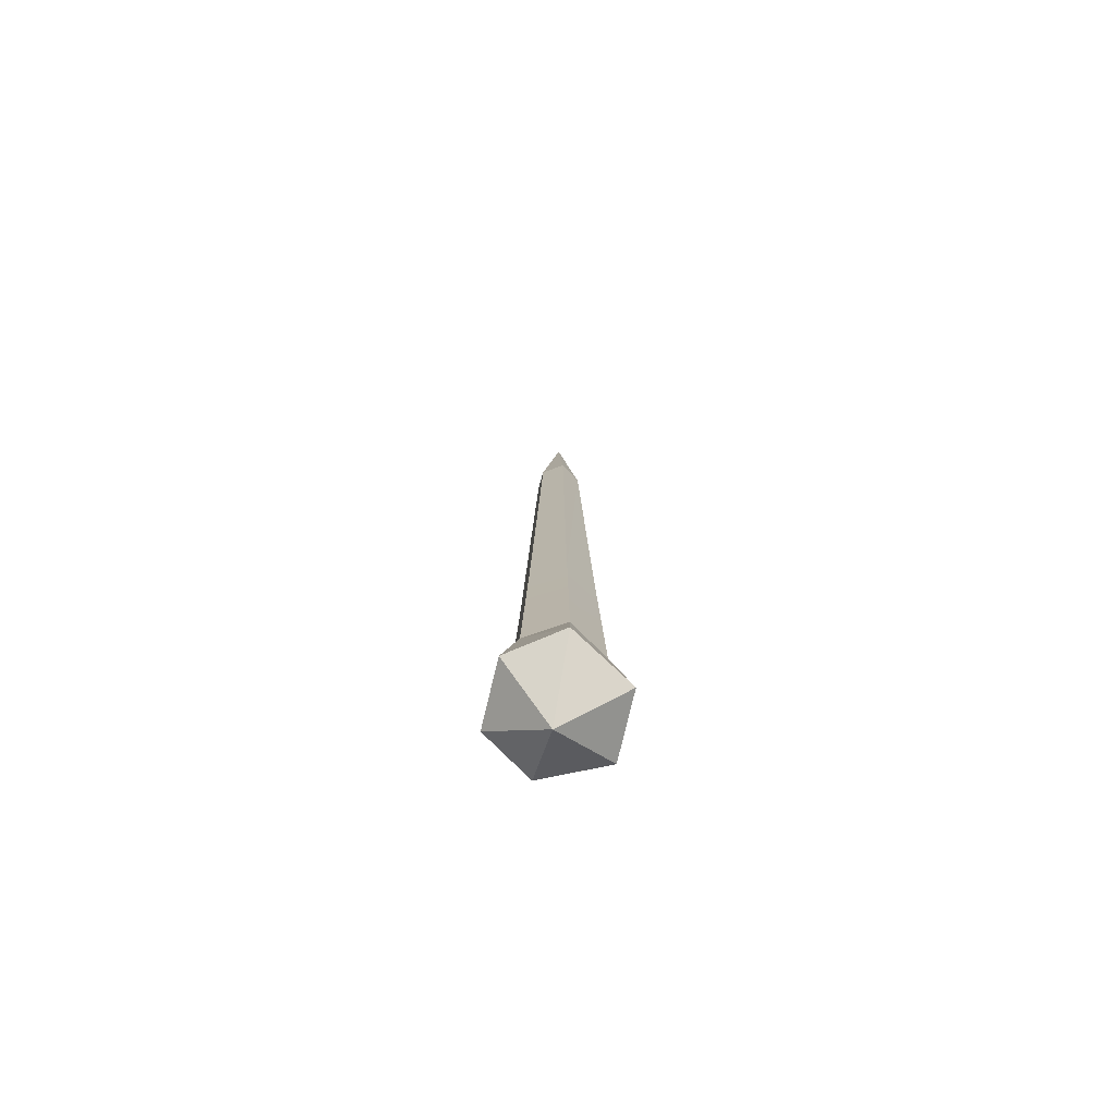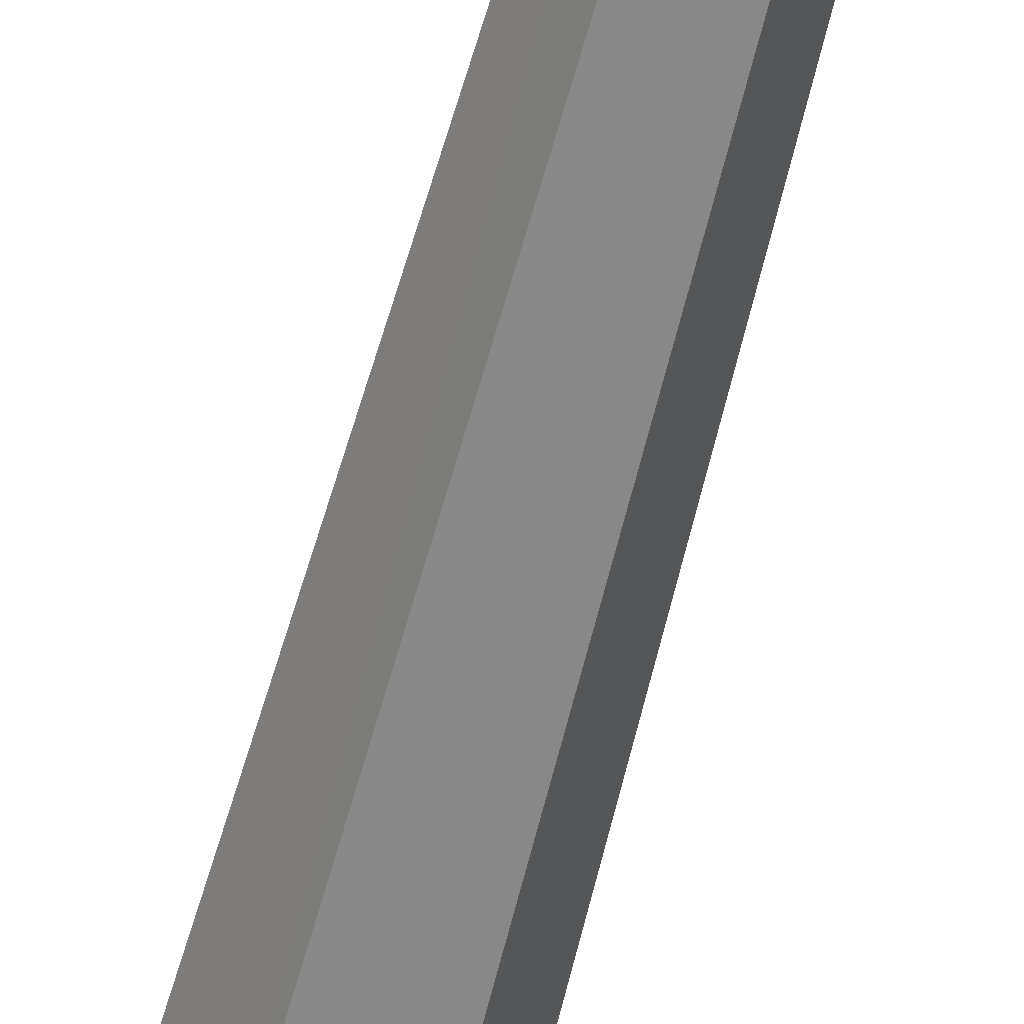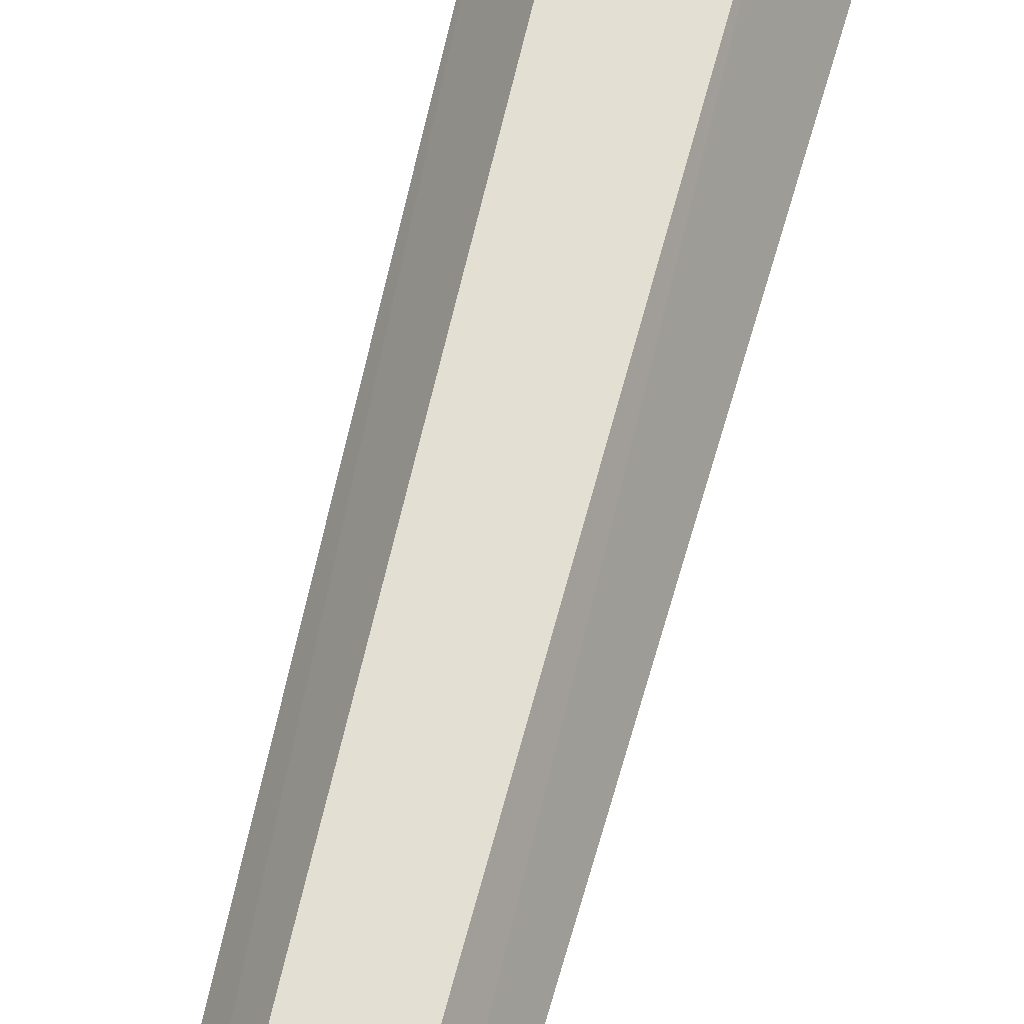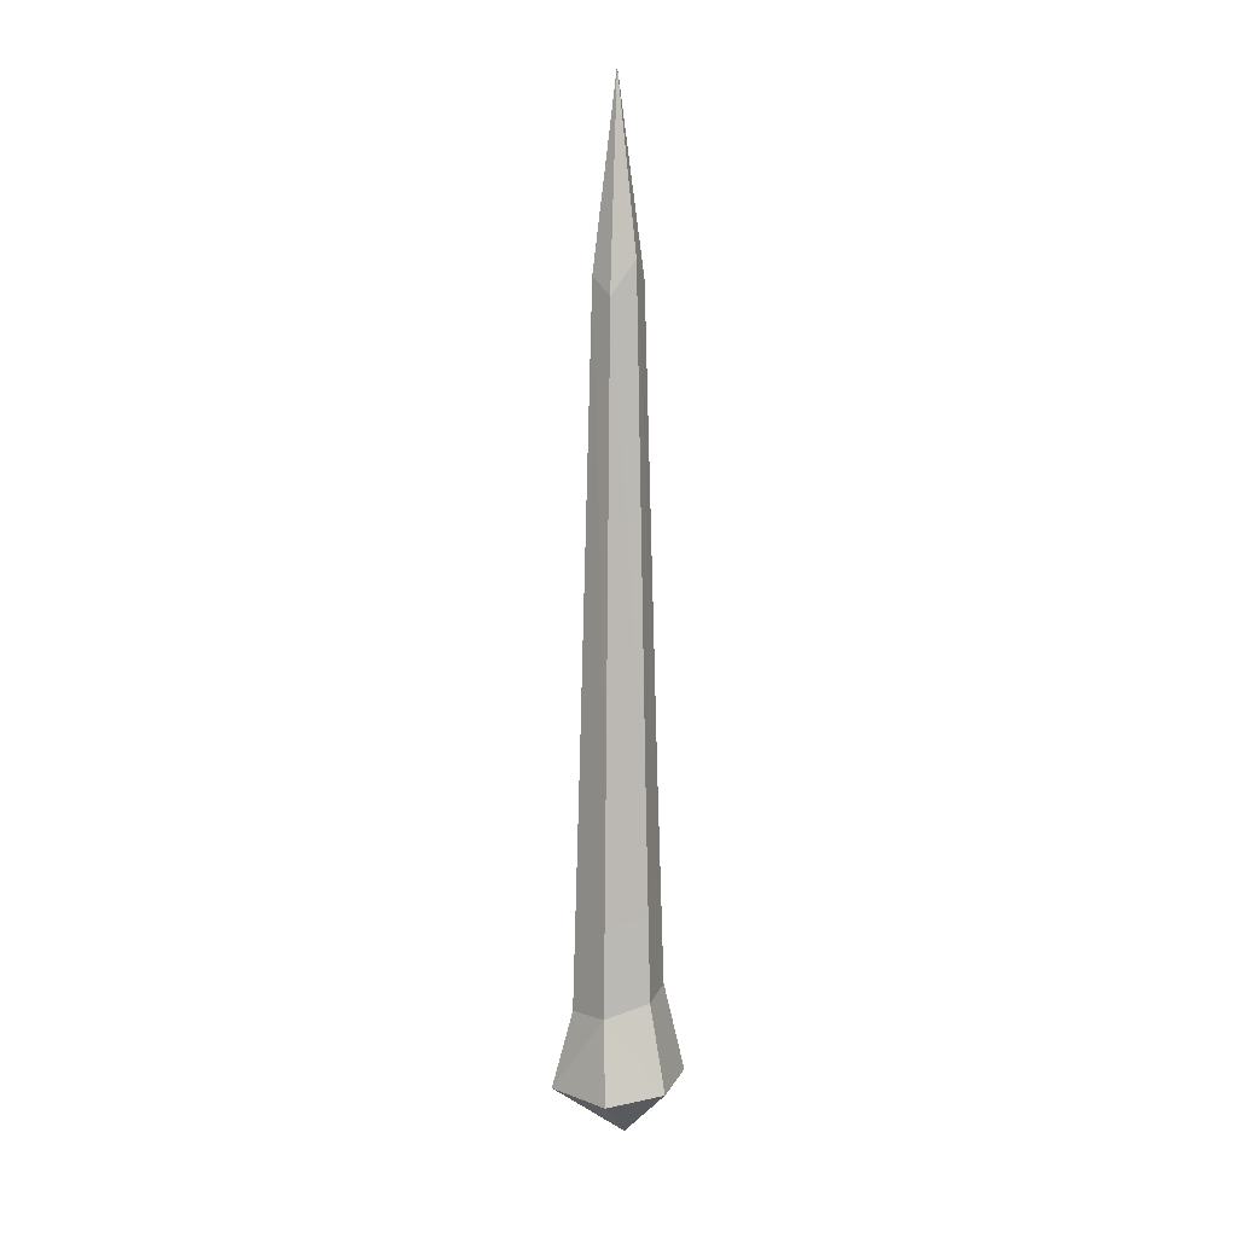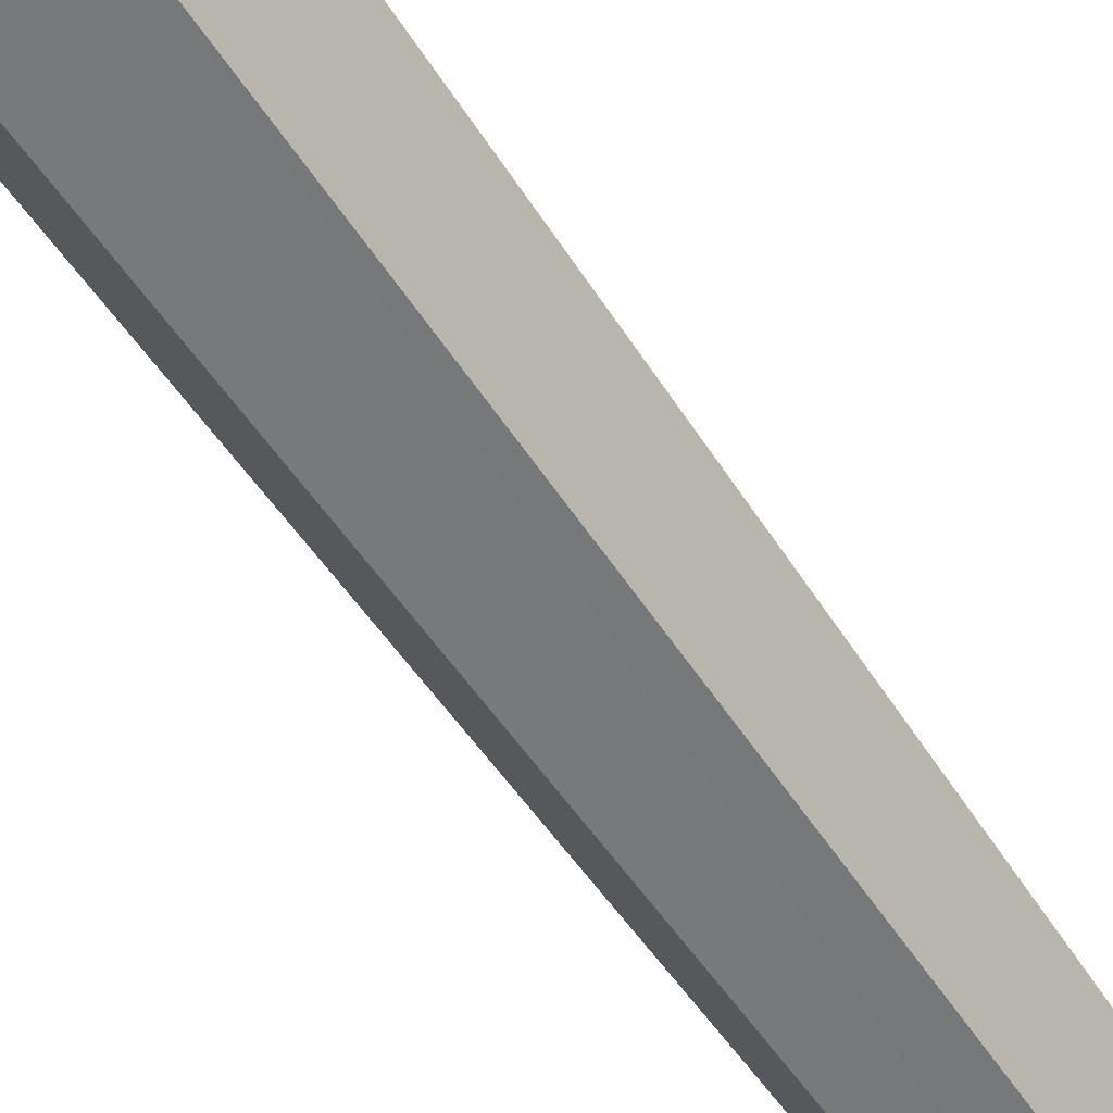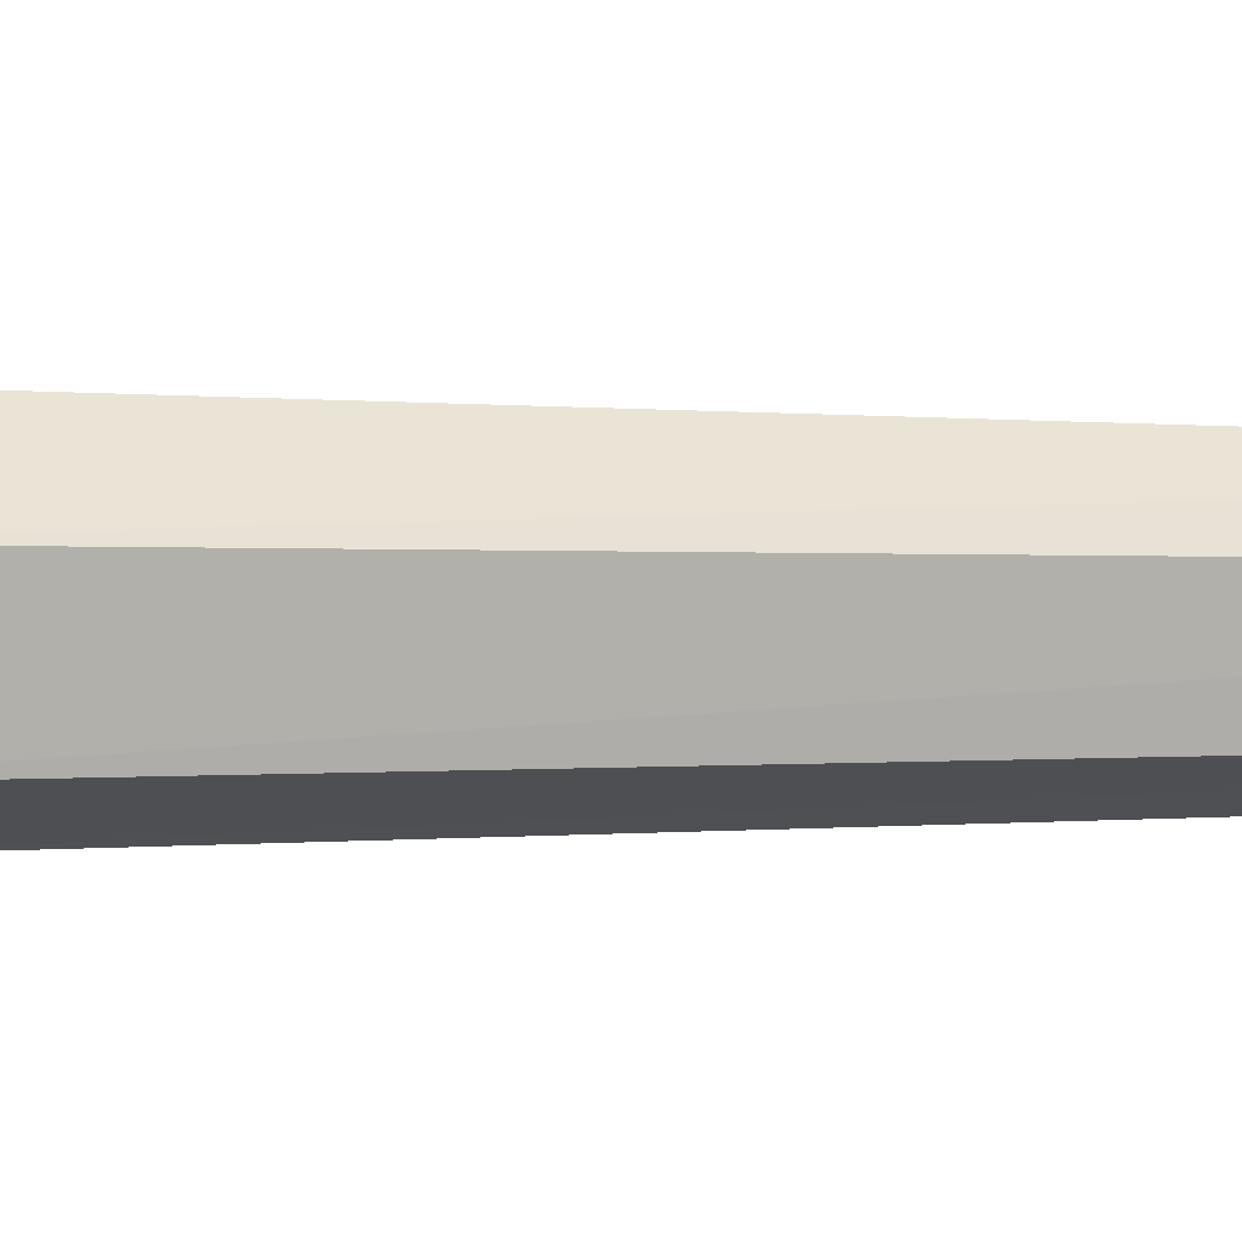
<metadata>
{"format":"obj","ext":"obj","renderer":"f3d","projection":"perspective","resolution":1024,"background":"white","views":[{"elev":-74.1,"azim":136.7,"up":"+Y"},{"elev":-61.5,"azim":165.4,"up":"+Z"},{"elev":65.5,"azim":-166.0,"up":"+Z"},{"elev":8.6,"azim":-12.0,"up":"+Y"},{"elev":-58.8,"azim":33.8,"up":"+Z"},{"elev":41.7,"azim":90.0,"up":"+Z"}]}
</metadata>
<code>
g dualStinger
v 0.009757 0.5215 -0.02123
v -0.01476 0.5113 -0.02123
v 0.01644 0.04769 -0.0328
v -0.01476 0.5113 -0.02123
v -0.02144 0.04769 -0.0328
v 0.01644 0.04769 -0.0328
v 0.0199 -0.1542 -0.0388
v -0.02492 -0.1621 -0.03882
v -0.02144 0.04769 -0.0328
v -0.01476 0.5113 -0.02123
v -0.04038 0.04769 8.913e-09
v -0.02492 -0.1621 -0.03882
v -0.04738 -0.1816 9.909e-09
v -0.01476 0.5113 -0.02123
v -0.02702 0.5162 9.164e-09
v -0.04038 0.04769 8.913e-09
v -0.04038 0.04769 8.913e-09
v -0.02702 0.5162 9.164e-09
v -0.02144 0.04769 0.0328
v -0.02494 -0.1793 0.03886
v -0.04738 -0.1816 9.909e-09
v -0.02702 0.5162 9.164e-09
v -0.01476 0.4976 0.02123
v -0.02144 0.04769 0.0328
v -0.02144 0.04769 0.0328
v -0.01476 0.4976 0.02123
v 0.01644 0.04769 0.0328
v 0.01992 -0.1661 0.03883
v -0.02494 -0.1793 0.03886
v -0.01476 0.4976 0.02123
v 0.009757 0.531 0.02123
v 0.01644 0.04769 0.0328
v 0.01644 0.04769 0.0328
v 0.009757 0.531 0.02123
v 0.03537 0.04769 8.913e-09
v 0.04232 -0.1605 9.909e-09
v 0.01992 -0.1661 0.03883
v 0.009757 0.531 0.02123
v 0.02202 0.5126 9.164e-09
v 0.03537 0.04769 8.913e-09
v 0.03537 0.04769 8.913e-09
v 0.02202 0.5126 9.164e-09
v 0.01644 0.04769 -0.0328
v 0.0199 -0.1542 -0.0388
v 0.04232 -0.1605 9.909e-09
v 0.02202 0.5126 9.164e-09
v 0.009757 0.5215 -0.02123
v 0.01644 0.04769 -0.0328
v -0.003754 0.7042 -3.734e-06
v -0.01476 0.5113 -0.02123
v 0.009757 0.5215 -0.02123
v -0.003754 0.7042 -3.734e-06
v 0.009757 0.5215 -0.02123
v 0.02202 0.5126 9.164e-09
v -0.003754 0.7042 -3.734e-06
v 0.02202 0.5126 9.164e-09
v 0.009757 0.531 0.02123
v -0.003754 0.7042 -3.734e-06
v 0.009757 0.531 0.02123
v -0.01476 0.4976 0.02123
v -0.003754 0.7042 -3.734e-06
v -0.01476 0.4976 0.02123
v -0.02702 0.5162 9.164e-09
v -0.003754 0.7042 -3.734e-06
v -0.02702 0.5162 9.164e-09
v -0.01476 0.5113 -0.02123
v -0.04738 -0.1816 9.909e-09
v -0.02494 -0.1793 0.03886
v -0.06829 -0.2578 1.434e-08
v -0.02494 -0.1793 0.03886
v -0.02763 -0.2596 0.05742
v -0.06829 -0.2578 1.434e-08
v -0.02492 -0.1621 -0.03882
v -0.04738 -0.1816 9.909e-09
v -0.0354 -0.2524 -0.05742
v -0.04738 -0.1816 9.909e-09
v -0.06829 -0.2578 1.434e-08
v -0.0354 -0.2524 -0.05742
v 0.0199 -0.1542 -0.0388
v -0.02492 -0.1621 -0.03882
v 0.03816 -0.249 -0.05742
v -0.02492 -0.1621 -0.03882
v -0.0354 -0.2524 -0.05742
v 0.03816 -0.249 -0.05742
v 0.06328 -0.249 1.434e-08
v 0.04232 -0.1605 9.909e-09
v 0.03816 -0.249 -0.05742
v 0.04232 -0.1605 9.909e-09
v 0.0199 -0.1542 -0.0388
v 0.03816 -0.249 -0.05742
v 0.03039 -0.2514 0.05742
v 0.01992 -0.1661 0.03883
v 0.06328 -0.249 1.434e-08
v 0.04232 -0.1605 9.909e-09
v -0.02763 -0.2596 0.05742
v -0.02494 -0.1793 0.03886
v 0.03039 -0.2514 0.05742
v -0.02494 -0.1793 0.03886
v 0.01992 -0.1661 0.03883
v 0.03039 -0.2514 0.05742
v 0.03039 -0.2514 0.05742
v 0.06328 -0.249 1.434e-08
v 0.003463 -0.3073 -0.0001292
v -0.06829 -0.2578 1.434e-08
v 0.003463 -0.3073 -0.0001292
v -0.0354 -0.2524 -0.05742
v 0.003463 -0.3073 -0.0001292
v 0.03816 -0.249 -0.05742
v -0.0354 -0.2524 -0.05742
v 0.003463 -0.3073 -0.0001292
v 0.06328 -0.249 1.434e-08
v 0.03816 -0.249 -0.05742
v -0.02763 -0.2596 0.05742
v 0.03039 -0.2514 0.05742
v 0.003463 -0.3073 -0.0001292
v -0.06829 -0.2578 1.434e-08
v -0.02763 -0.2596 0.05742
v 0.003463 -0.3073 -0.0001292
g dualStinger_0
f 3 2 1
f 6 5 4
f 7 5 6
f 7 8 5
f 11 10 9
f 12 11 9
f 12 13 11
f 16 15 14
f 19 18 17
f 20 19 17
f 20 17 21
f 24 23 22
f 27 26 25
f 28 27 25
f 28 25 29
f 32 31 30
f 35 34 33
f 36 35 33
f 36 33 37
f 40 39 38
f 43 42 41
f 44 43 41
f 44 41 45
f 48 47 46
f 51 50 49
f 54 53 52
f 57 56 55
f 60 59 58
f 63 62 61
f 66 65 64
f 69 68 67
f 72 71 70
f 75 74 73
f 78 77 76
f 81 80 79
f 84 83 82
f 87 86 85
f 90 89 88
f 93 92 91
f 93 94 92
f 97 96 95
f 100 99 98
f 103 102 101
f 106 105 104
f 109 108 107
f 112 111 110
f 115 114 113
f 118 117 116

</code>
